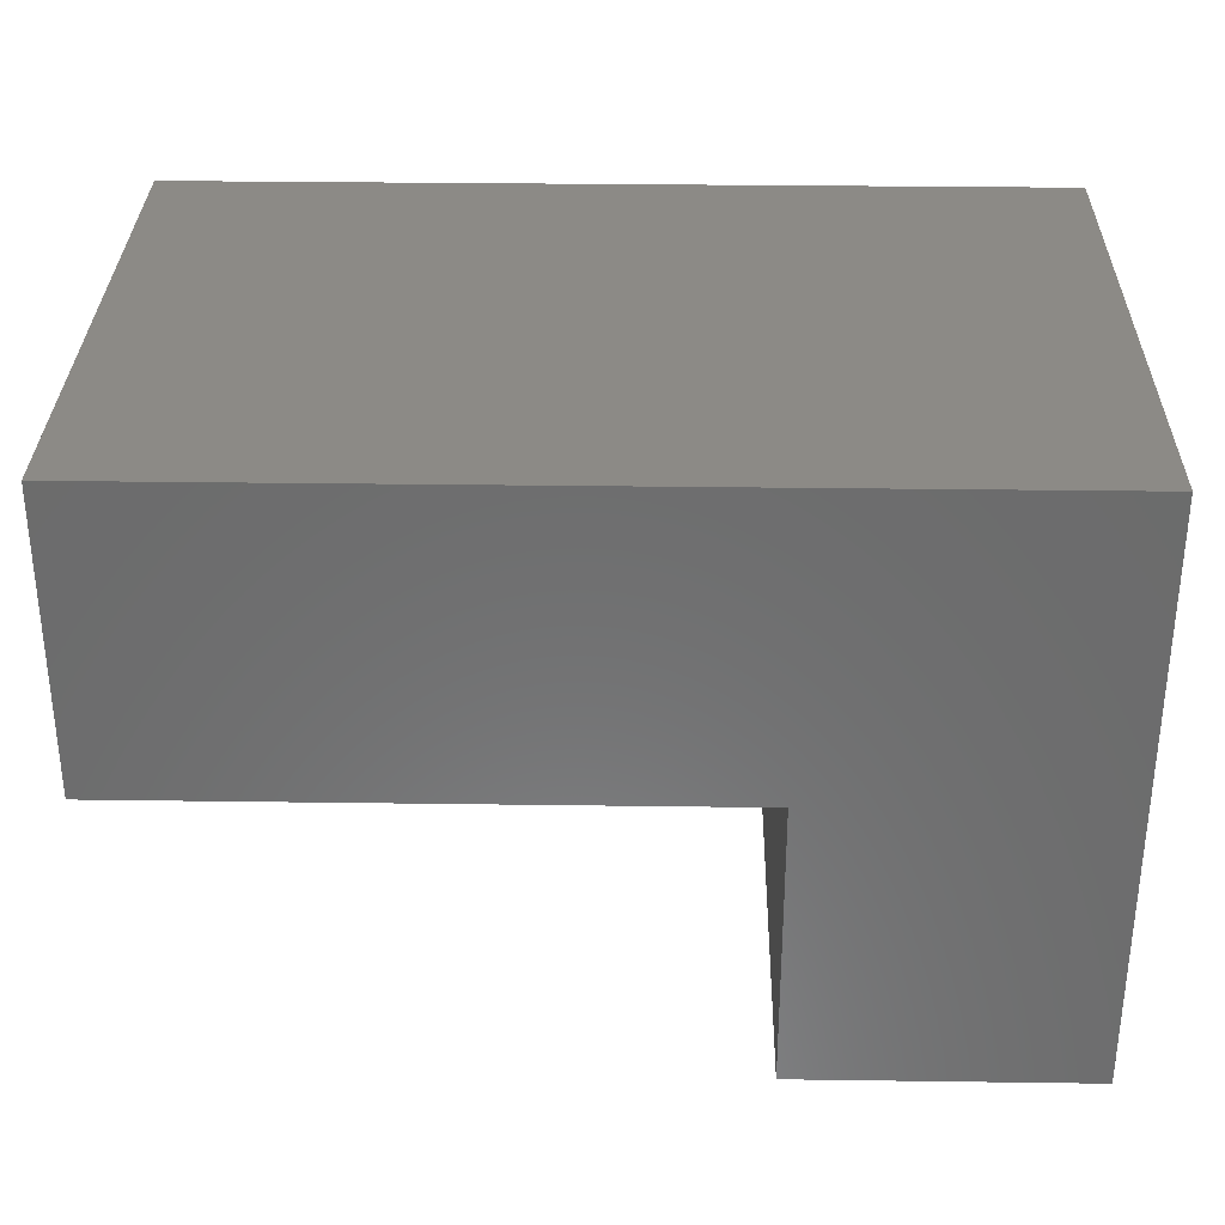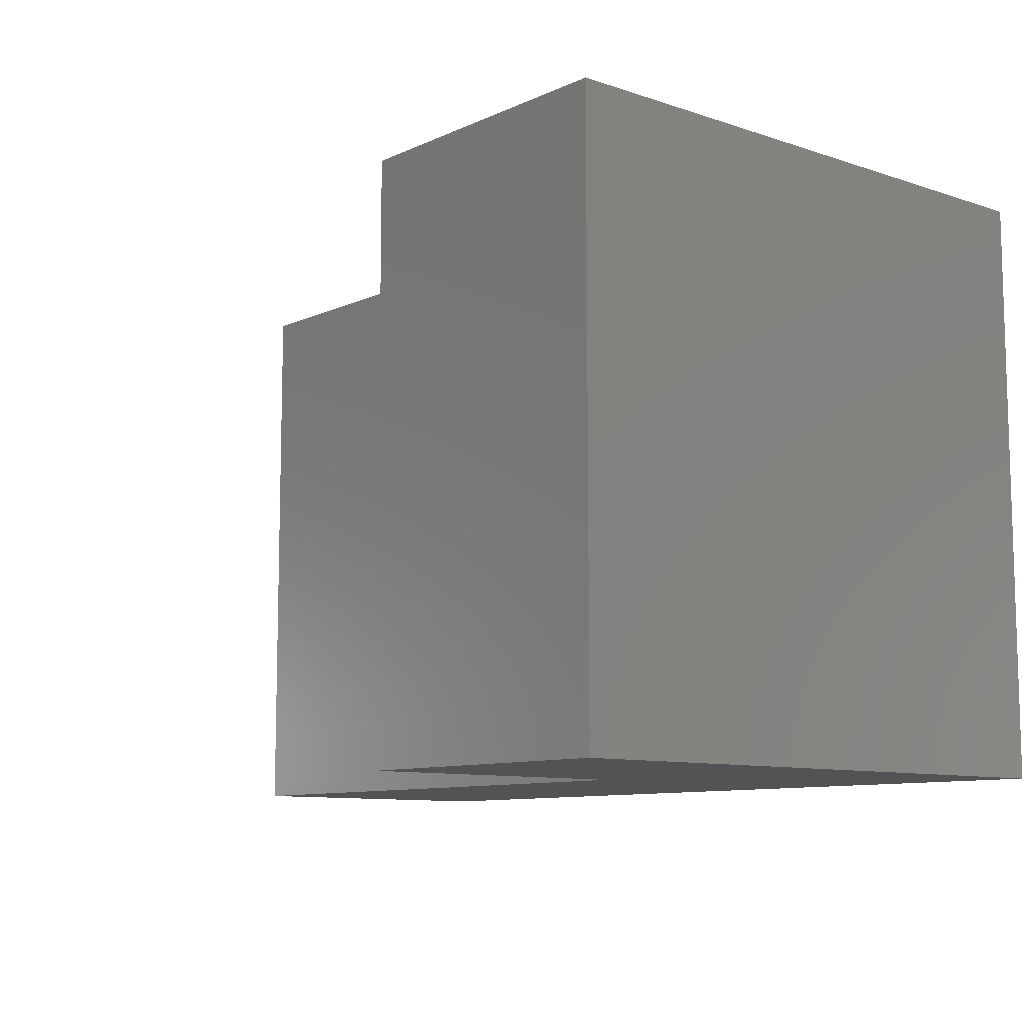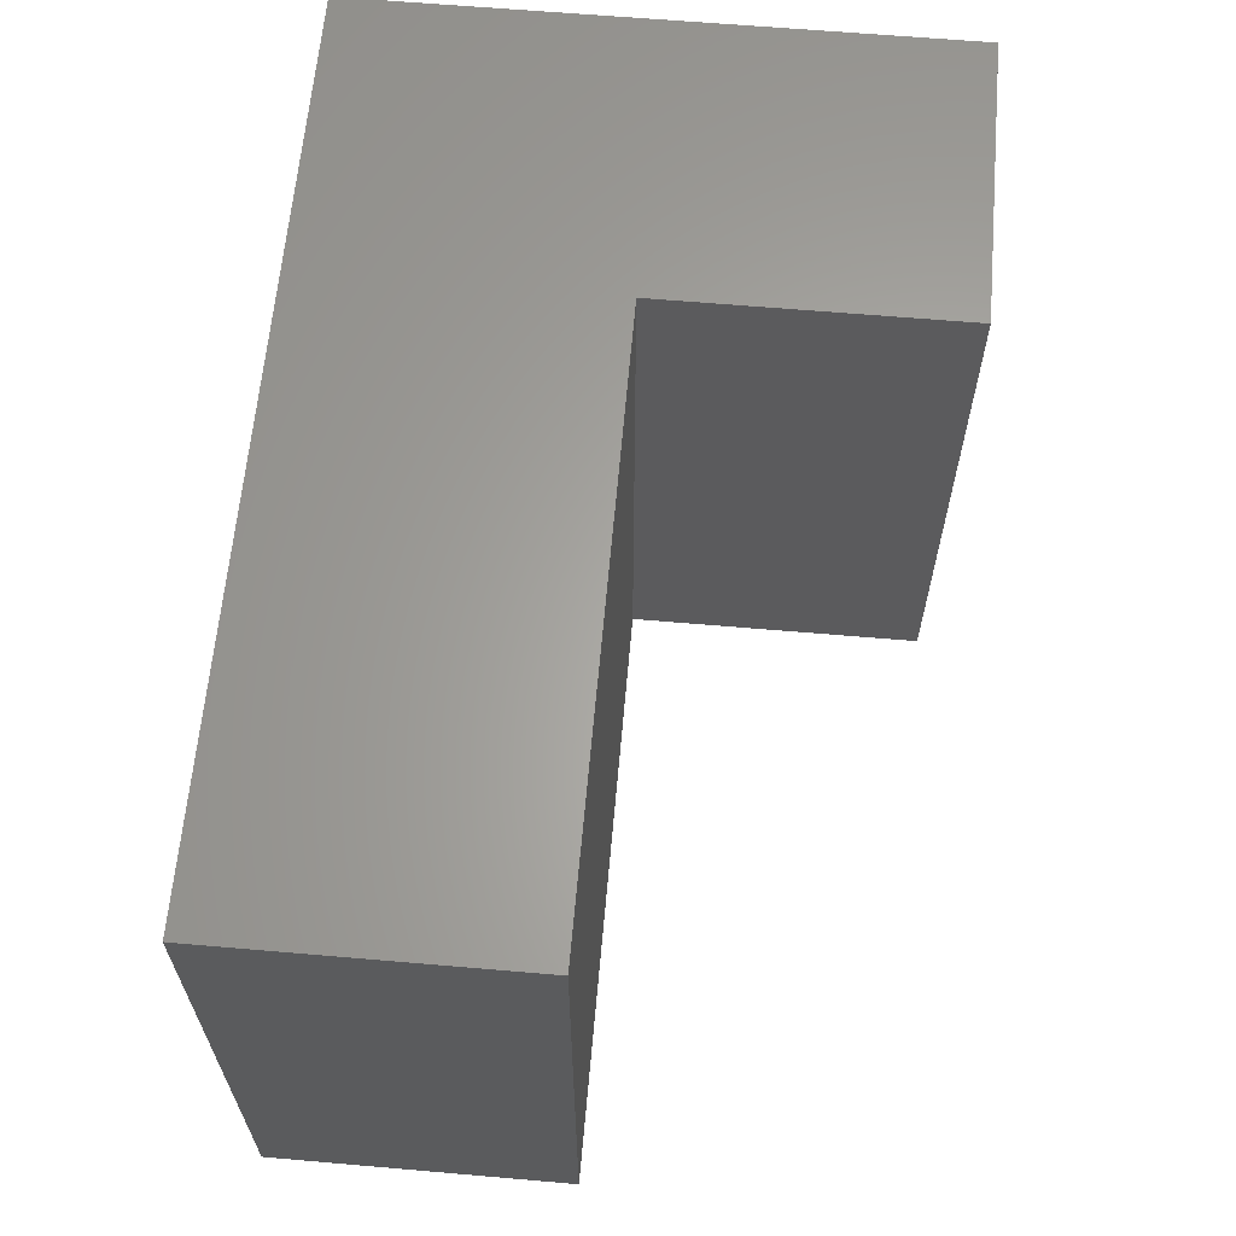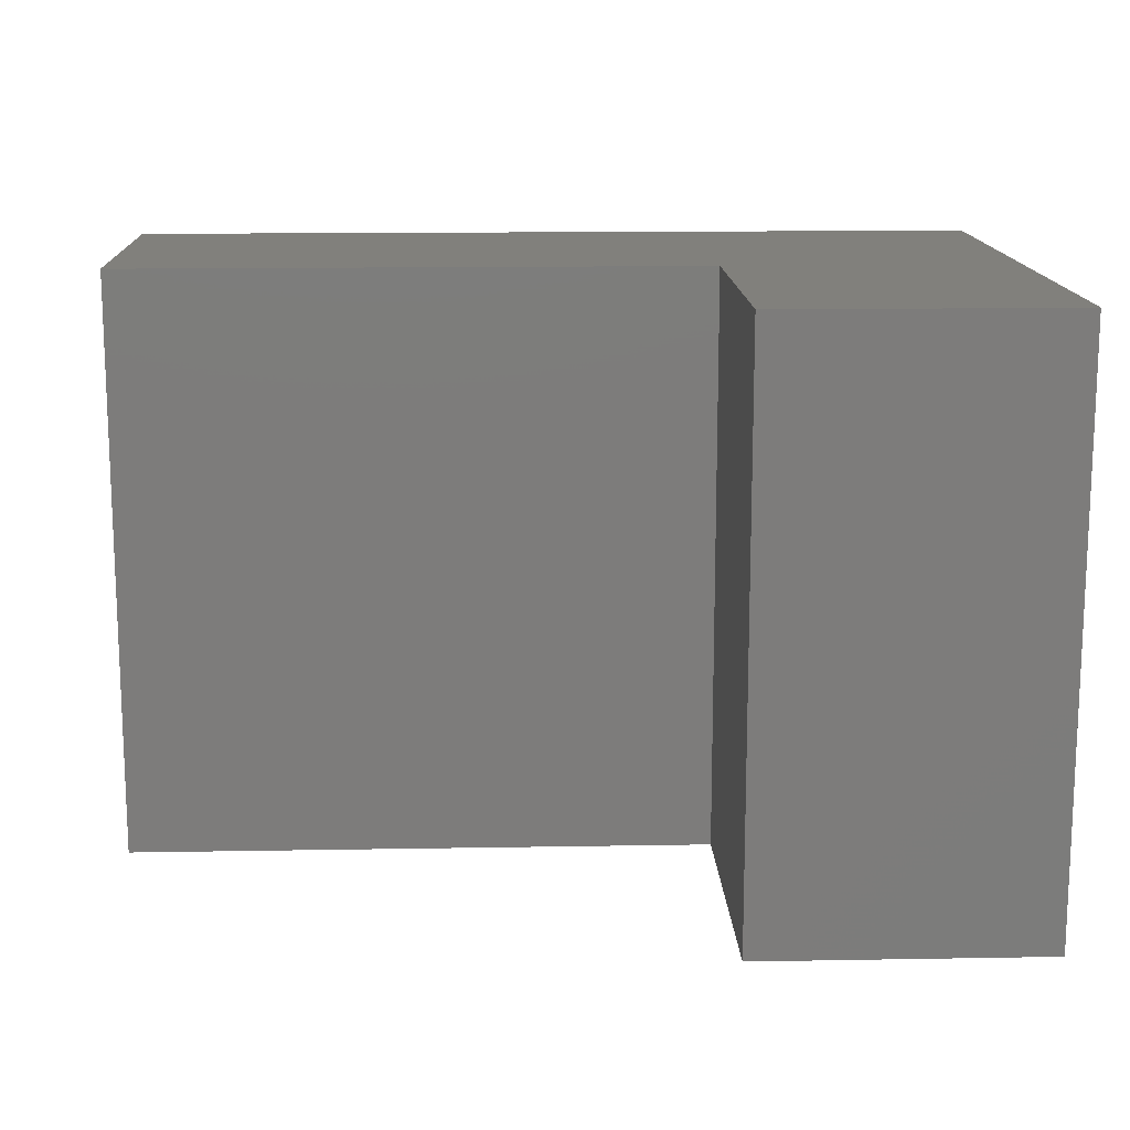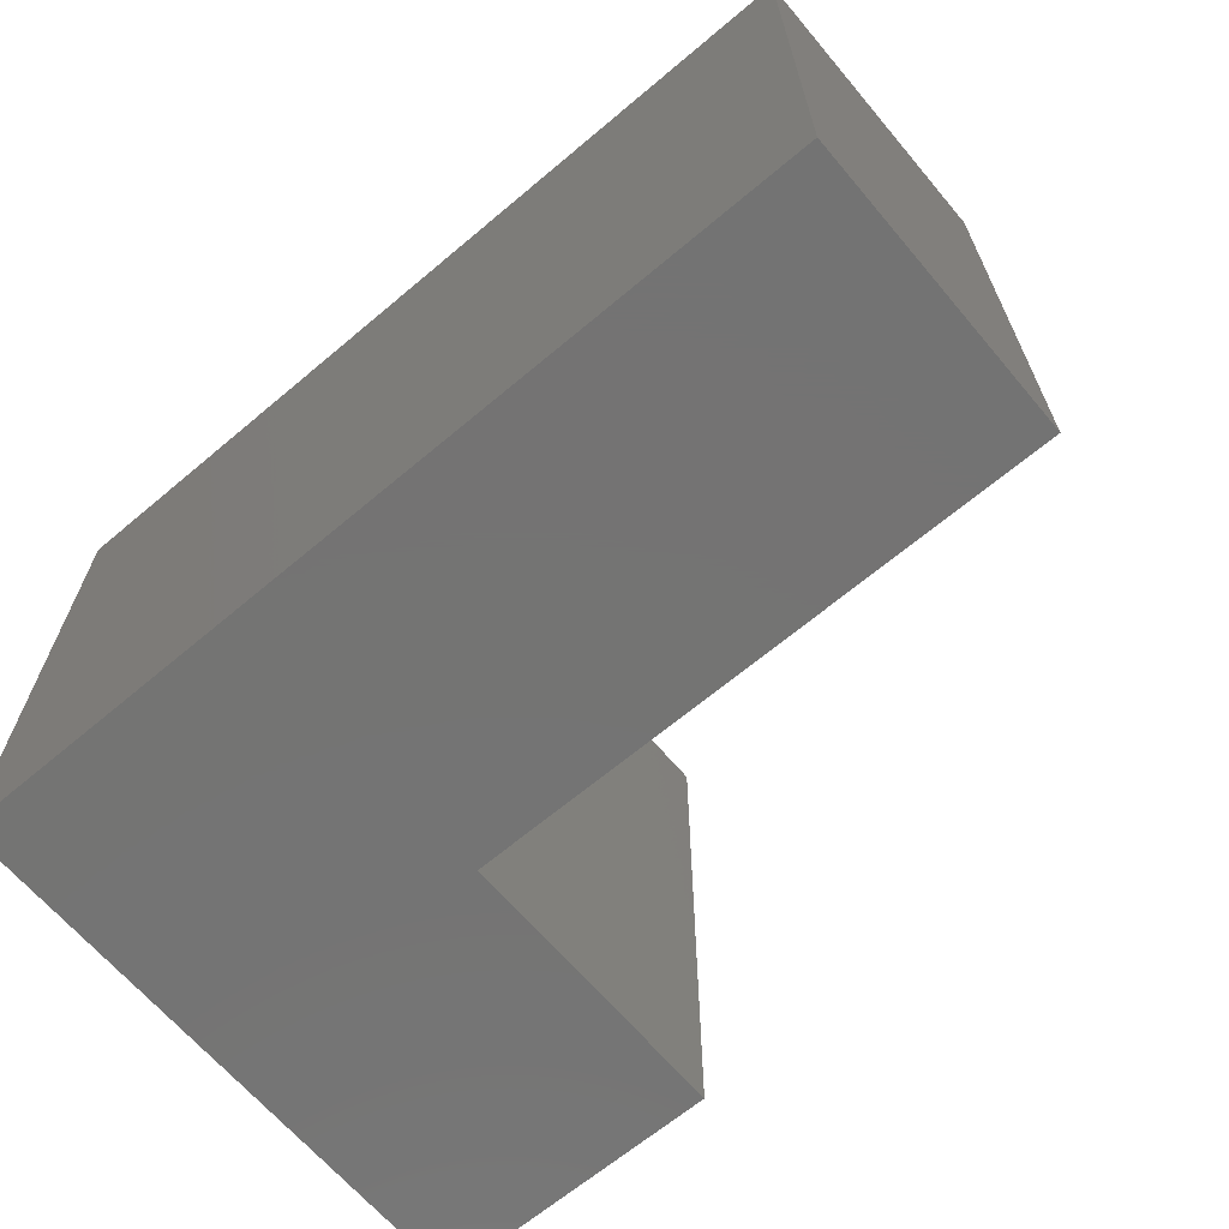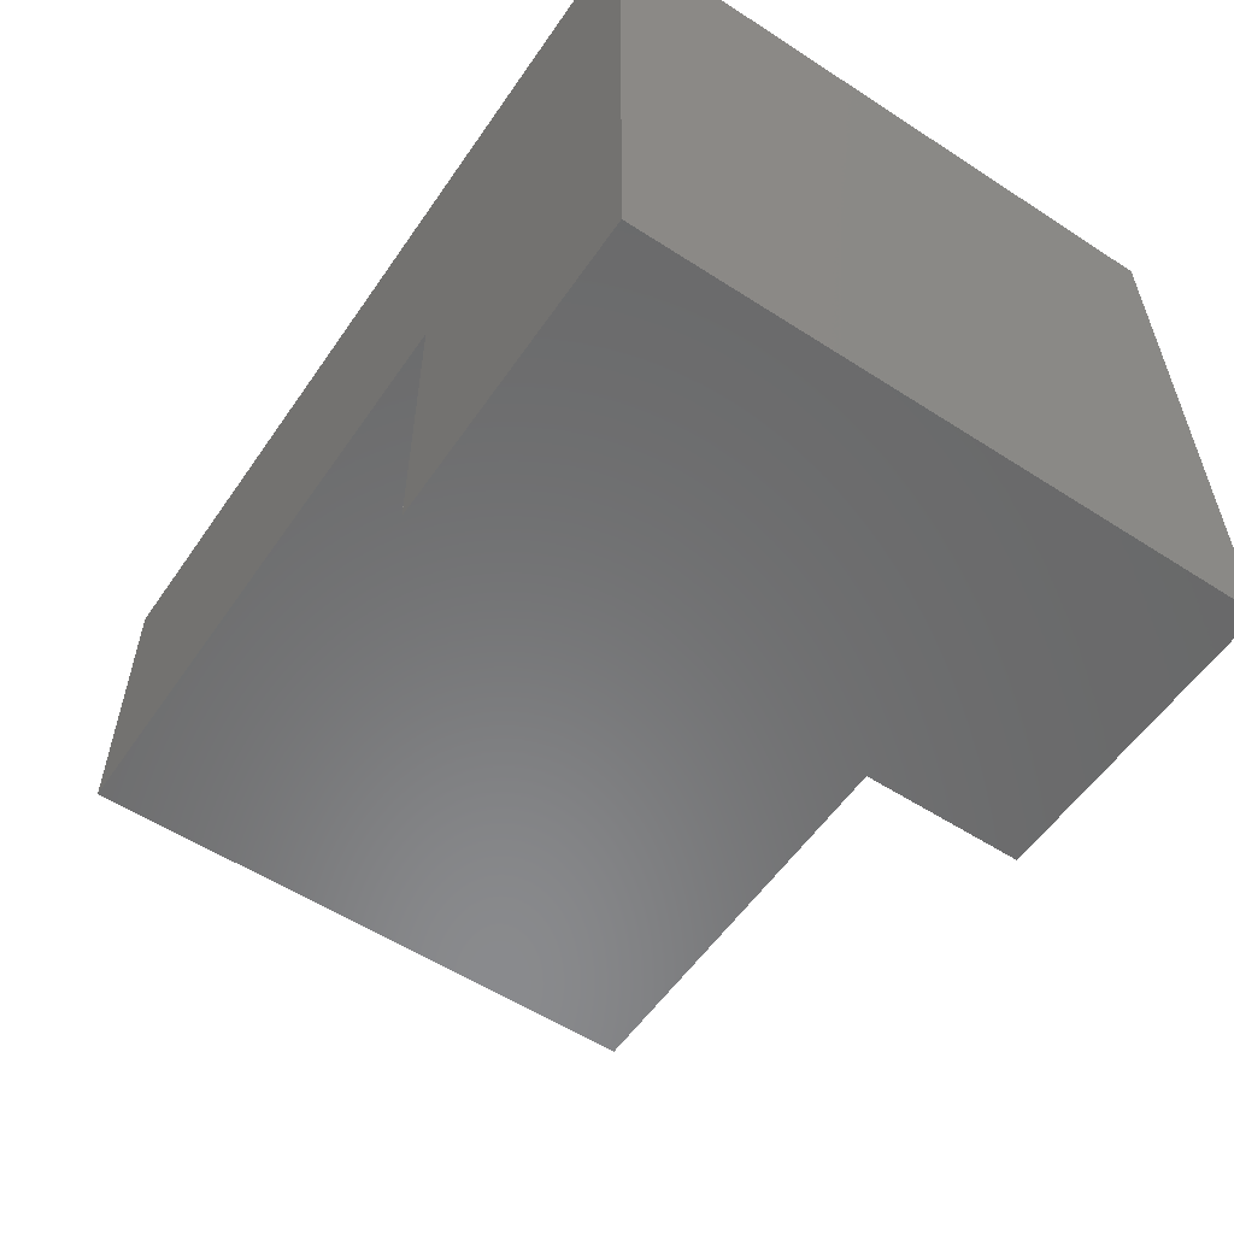
<metadata>
{"format":"stl","ext":"stl","renderer":"f3d","projection":"perspective","resolution":1024,"background":"white","views":[{"elev":31.8,"azim":-178.9,"up":"+Z"},{"elev":-9.6,"azim":-130.7,"up":"+Y"},{"elev":63.2,"azim":95.0,"up":"+Y"},{"elev":14.3,"azim":177.8,"up":"+Y"},{"elev":-65.9,"azim":40.2,"up":"+Y"},{"elev":-56.2,"azim":-124.1,"up":"+Z"}]}
</metadata>
<code>
# stl→obj: 12 verts, 20 faces
v 0 0 0.655
v 0 0 0
v 0 -0.655 0
v 0 -0.655 0.655
v 0.98 0 0.655
v 0.98 -0.655 0.655
v 0.98 0 0.325
v 0.98 -0.655 0.325
v 0.325 0 0.325
v 0.325 -0.655 0.325
v 0.325 0 0
v 0.325 -0.655 0
f 1 2 3
f 1 3 4
f 5 1 4
f 5 4 6
f 7 5 6
f 7 6 8
f 9 7 8
f 9 8 10
f 11 9 10
f 11 10 12
f 11 3 2
f 11 12 3
f 9 11 2
f 1 9 2
f 5 7 9
f 5 9 1
f 10 3 12
f 4 3 10
f 6 10 8
f 6 4 10

</code>
